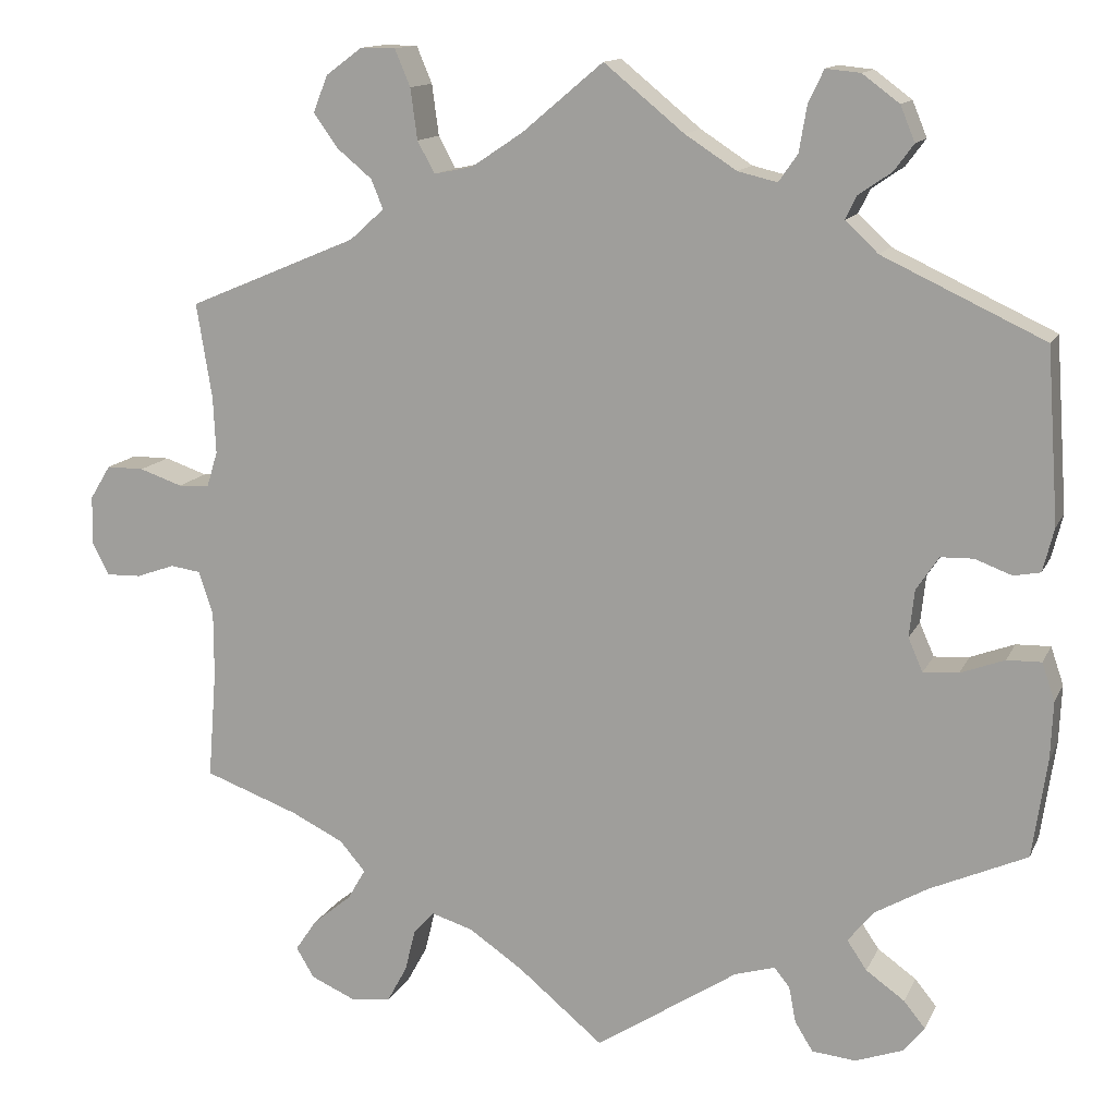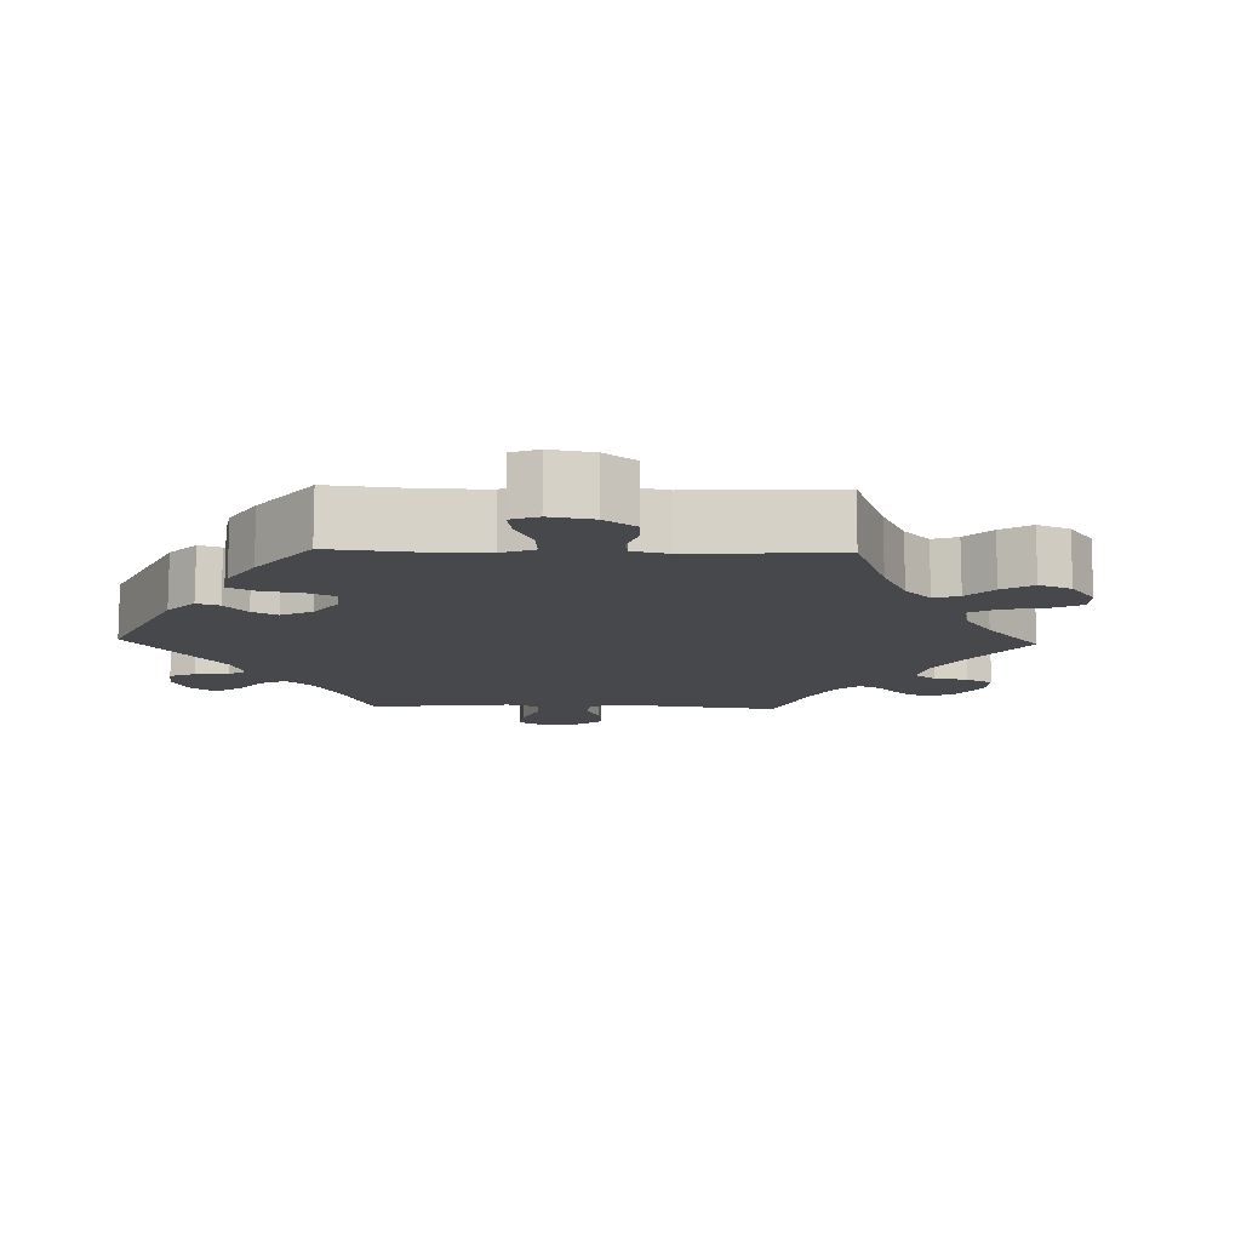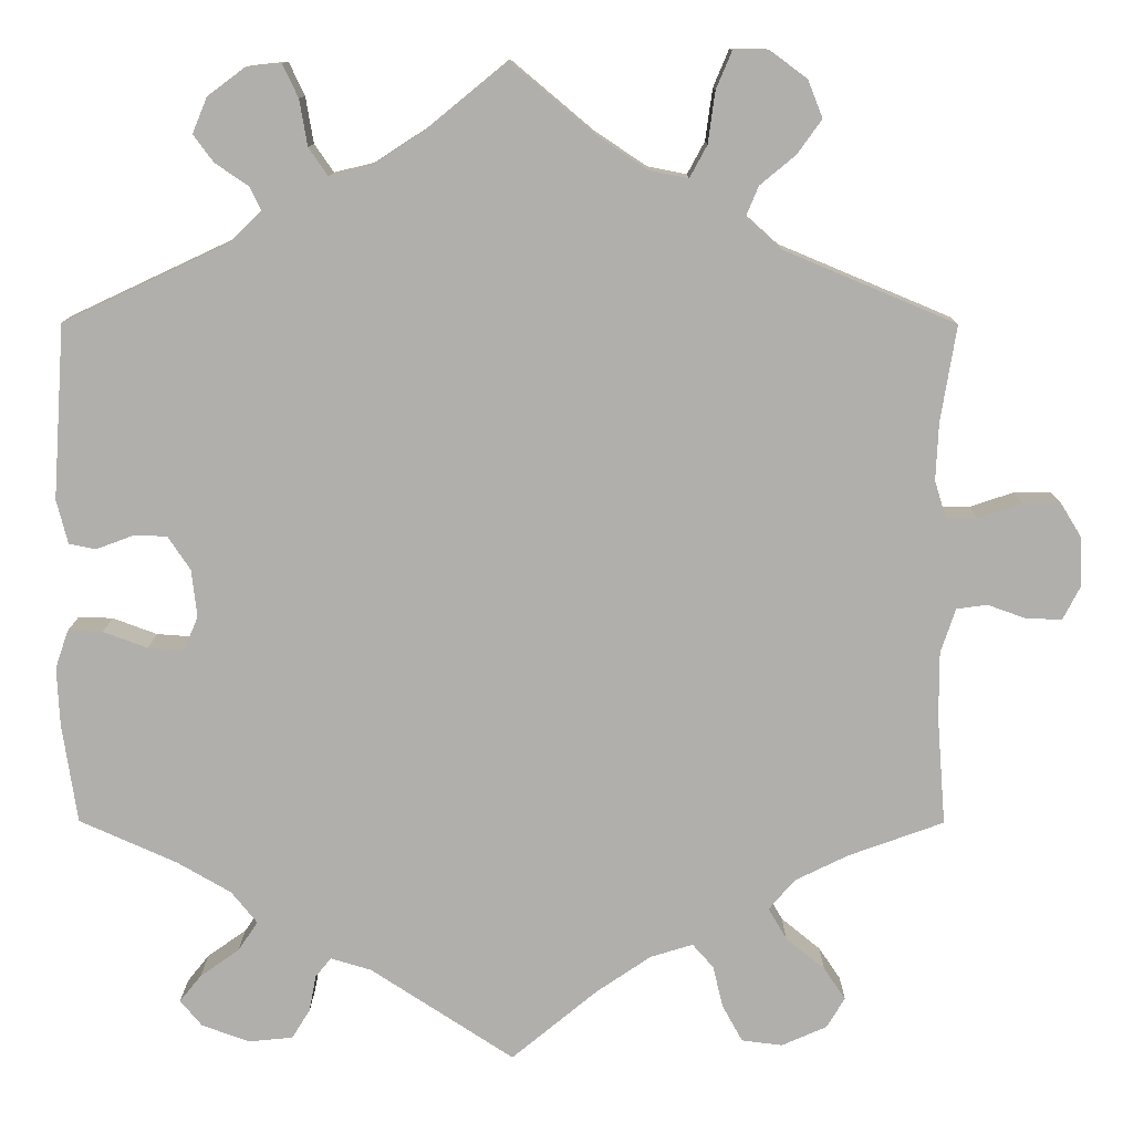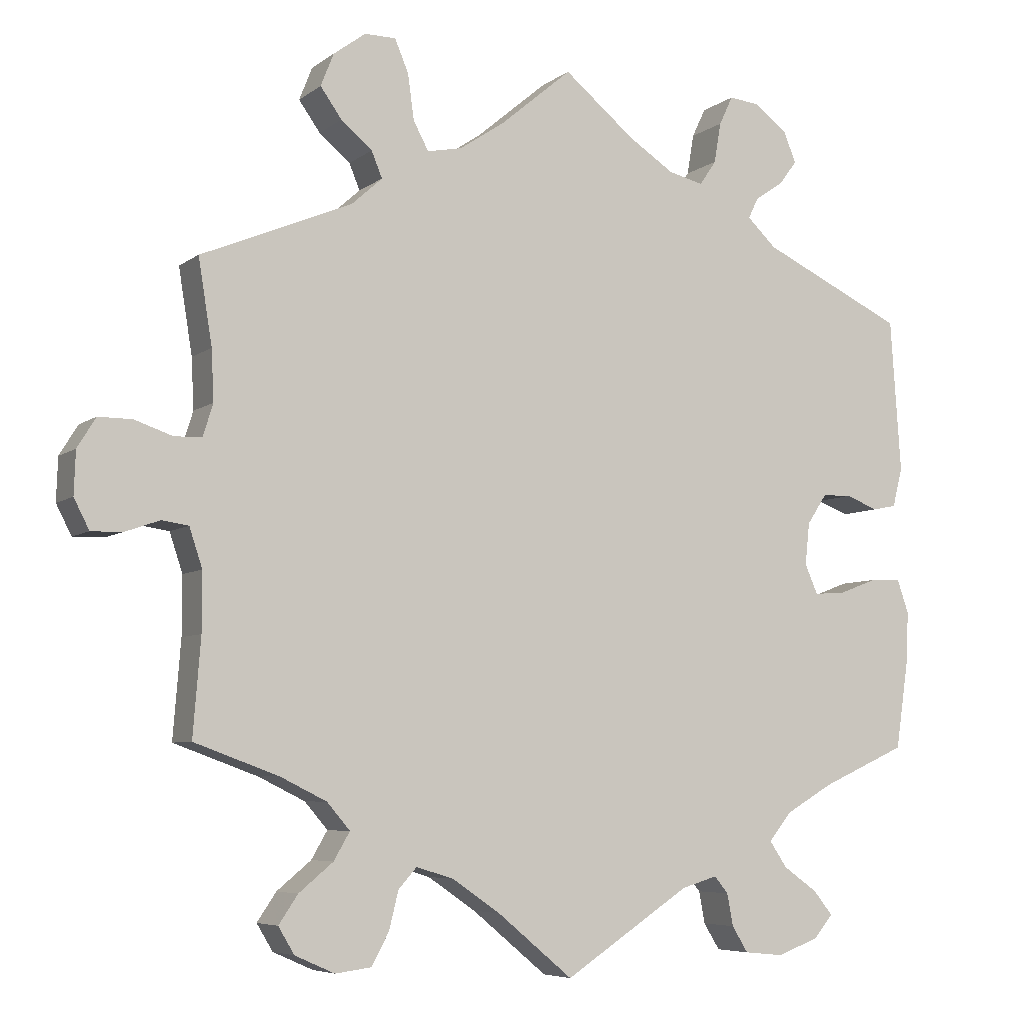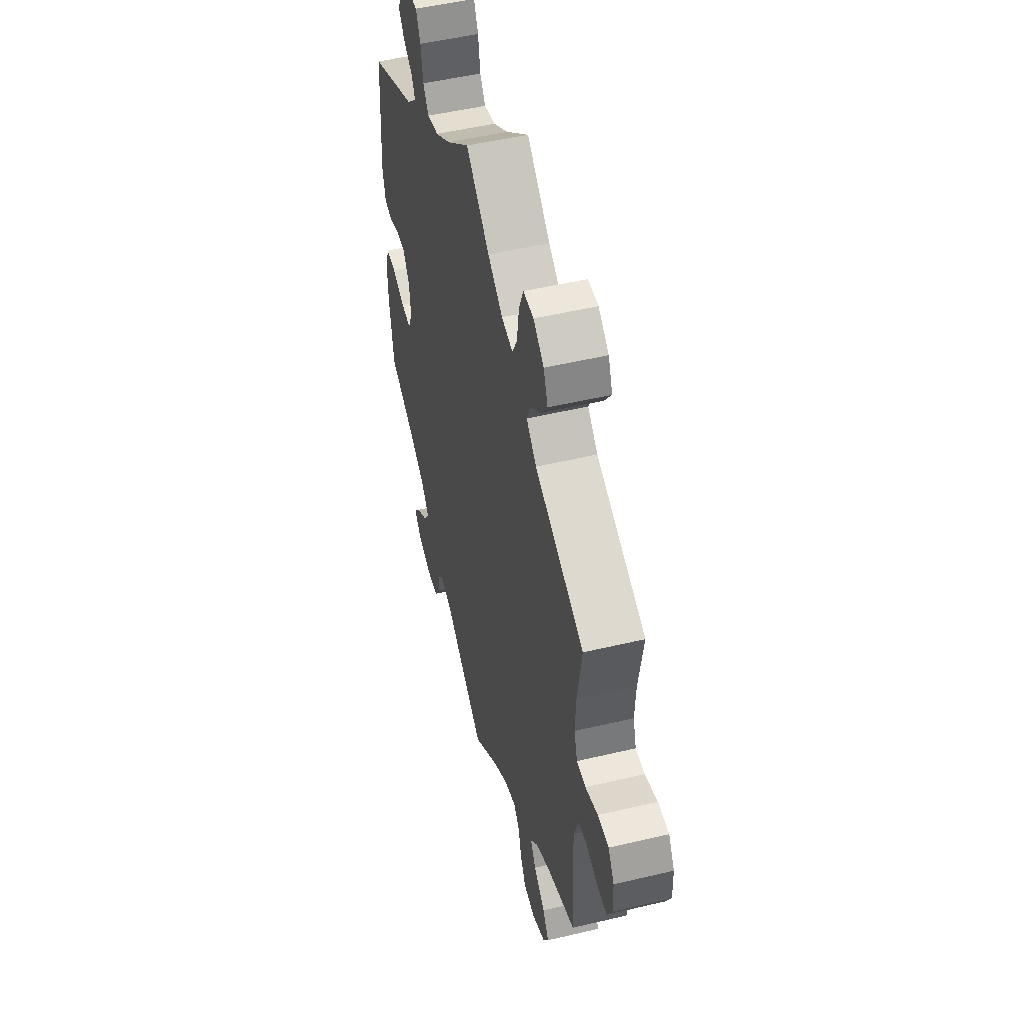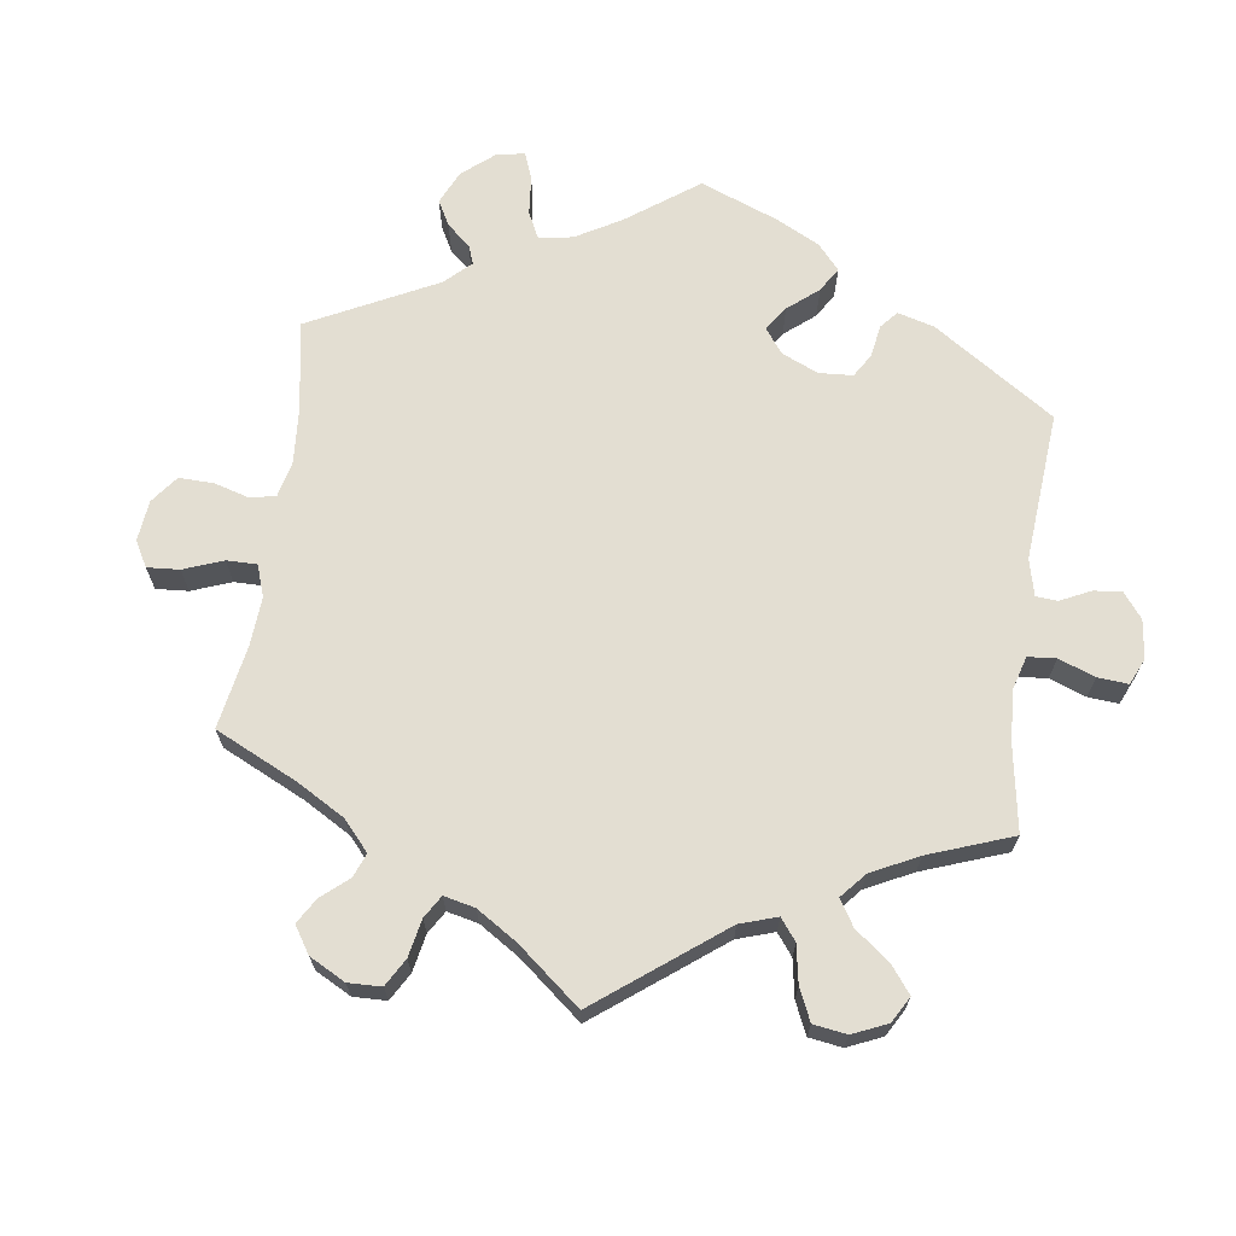
<metadata>
{"format":"obj","ext":"obj","renderer":"f3d","projection":"perspective","resolution":1024,"background":"white","views":[{"elev":13.3,"azim":17.8,"up":"+Z"},{"elev":-11.6,"azim":148.3,"up":"+Y"},{"elev":11.7,"azim":-179.6,"up":"+Z"},{"elev":-6.2,"azim":-26.9,"up":"+Z"},{"elev":50.3,"azim":-104.6,"up":"+Z"},{"elev":67.6,"azim":-52.1,"up":"+Y"}]}
</metadata>
<code>
v -0.302 0.07 0.372
v -0.262 0.07 0.408
v -0.276 0.07 0.442
v -0.317 0.07 0.476
v -0.345 0.07 0.515
v -0.328 0.07 0.558
v -0.286 0.07 0.589
v -0.245 0.07 0.589
v -0.227 0.07 0.546
v -0.219 0.07 0.487
v -0.199 0.07 0.45
v -0.154 0.07 0.459
v -0.094 0.07 0.499
v 0 0.07 0.578
v 0.093 0.07 0.502
v 0.153 0.07 0.463
v 0.199 0.07 0.452
v 0.221 0.07 0.484
v 0.23 0.07 0.537
v 0.248 0.07 0.575
v 0.288 0.07 0.571
v 0.331 0.07 0.539
v 0.348 0.07 0.498
v 0.325 0.07 0.467
v 0.287 0.07 0.441
v 0.274 0.07 0.414
v 0.312 0.07 0.378
v 0.5 0.07 0.29
v 0.514 0.07 0.089
v 0.501 0.07 0.038
v 0.47 0.07 0.032
v 0.427 0.07 0.048
v 0.389 0.07 0.047
v 0.363 0.07 0.008
v 0.357 0.07 -0.047
v 0.374 0.07 -0.086
v 0.415 0.07 -0.083
v 0.466 0.07 -0.064
v 0.506 0.07 -0.063
v 0.521 0.07 -0.107
v 0.518 0.07 -0.174
v 0.501 0.07 -0.289
v 0.389 0.07 -0.339
v 0.327 0.07 -0.375
v 0.297 0.07 -0.412
v 0.32 0.07 -0.446
v 0.365 0.07 -0.478
v 0.39 0.07 -0.509
v 0.365 0.07 -0.539
v 0.31 0.07 -0.559
v 0.259 0.07 -0.554
v 0.238 0.07 -0.52
v 0.23 0.07 -0.478
v 0.212 0.07 -0.456
v 0.165 0.07 -0.47
v 0 0.07 -0.578
v -0.099 0.07 -0.496
v -0.162 0.07 -0.453
v -0.211 0.07 -0.438
v -0.235 0.07 -0.465
v -0.247 0.07 -0.514
v -0.27 0.07 -0.556
v -0.317 0.07 -0.562
v -0.369 0.07 -0.539
v -0.39 0.07 -0.504
v -0.365 0.07 -0.467
v -0.32 0.07 -0.43
v -0.299 0.07 -0.394
v -0.329 0.07 -0.359
v -0.39 0.07 -0.329
v -0.5 0.07 -0.289
v -0.49 0.07 -0.163
v -0.49 0.07 -0.087
v -0.507 0.07 -0.036
v -0.542 0.07 -0.031
v -0.587 0.07 -0.047
v -0.628 0.07 -0.048
v -0.648 0.07 -0.009
v -0.646 0.07 0.047
v -0.622 0.07 0.086
v -0.578 0.07 0.086
v -0.528 0.07 0.069
v -0.492 0.07 0.07
v -0.479 0.07 0.112
v -0.482 0.07 0.178
v -0.5 0.07 0.289
v -0.302 0 0.372
v -0.262 0 0.408
v -0.276 0 0.442
v -0.317 0 0.476
v -0.345 0 0.515
v -0.328 0 0.558
v -0.286 0 0.589
v -0.245 0 0.589
v -0.227 0 0.546
v -0.219 0 0.487
v -0.199 0 0.45
v -0.154 0 0.459
v -0.094 0 0.499
v 0 0 0.578
v 0.093 0 0.502
v 0.153 0 0.463
v 0.199 0 0.452
v 0.221 0 0.484
v 0.23 0 0.537
v 0.248 0 0.575
v 0.288 0 0.571
v 0.331 0 0.539
v 0.348 0 0.498
v 0.325 0 0.467
v 0.287 0 0.441
v 0.274 0 0.414
v 0.312 0 0.378
v 0.5 0 0.29
v 0.514 0 0.089
v 0.501 0 0.038
v 0.47 0 0.032
v 0.427 0 0.048
v 0.389 0 0.047
v 0.363 0 0.008
v 0.357 0 -0.047
v 0.374 0 -0.086
v 0.415 0 -0.083
v 0.466 0 -0.064
v 0.506 0 -0.063
v 0.521 0 -0.107
v 0.518 0 -0.174
v 0.501 0 -0.289
v 0.389 0 -0.339
v 0.327 0 -0.375
v 0.297 0 -0.412
v 0.32 0 -0.446
v 0.365 0 -0.478
v 0.39 0 -0.509
v 0.365 0 -0.539
v 0.31 0 -0.559
v 0.259 0 -0.554
v 0.238 0 -0.52
v 0.23 0 -0.478
v 0.212 0 -0.456
v 0.165 0 -0.47
v 0 0 -0.578
v -0.099 0 -0.496
v -0.162 0 -0.453
v -0.211 0 -0.438
v -0.235 0 -0.465
v -0.247 0 -0.514
v -0.27 0 -0.556
v -0.317 0 -0.562
v -0.369 0 -0.539
v -0.39 0 -0.504
v -0.365 0 -0.467
v -0.32 0 -0.43
v -0.299 0 -0.394
v -0.329 0 -0.359
v -0.39 0 -0.329
v -0.5 0 -0.289
v -0.49 0 -0.163
v -0.49 0 -0.087
v -0.507 0 -0.036
v -0.542 0 -0.031
v -0.587 0 -0.047
v -0.628 0 -0.048
v -0.648 0 -0.009
v -0.646 0 0.047
v -0.622 0 0.086
v -0.578 0 0.086
v -0.528 0 0.069
v -0.492 0 0.07
v -0.479 0 0.112
v -0.482 0 0.178
v -0.5 0 0.289
f 85 86 1
f 84 85 1 2
f 83 84 2
f 79 80 81 82
f 79 82 83
f 78 79 83
f 75 76 77 78
f 74 75 78 83
f 73 74 83 2
f 70 71 72
f 69 70 72 73
f 68 69 73 2
f 64 65 66 67
f 64 67 68
f 63 64 68
f 60 61 62 63
f 60 63 68
f 59 60 68 2
f 55 56 57
f 54 55 57 58
f 50 51 52 53
f 50 53 54
f 49 50 54
f 46 47 48 49
f 45 46 49 54
f 44 45 54 58
f 40 41 42 43
f 37 38 39 40
f 36 37 40 43
f 35 36 43 44
f 29 30 31 32
f 27 28 29 32
f 26 27 32 33
f 22 23 24 25
f 22 25 26
f 21 22 26
f 18 19 20 21
f 17 18 21 26
f 16 17 26 33
f 13 14 15
f 12 13 15 16
f 11 12 16 33
f 7 8 9 10
f 7 10 11
f 6 7 11
f 3 4 5 6
f 3 6 11
f 2 3 11 33
f 35 44 58 59
f 34 35 59 2
f 2 33 34
f 87 172 171
f 88 87 171 170
f 88 170 169
f 168 167 166 165
f 169 168 165
f 169 165 164
f 164 163 162 161
f 169 164 161 160
f 88 169 160 159
f 158 157 156
f 159 158 156 155
f 88 159 155 154
f 153 152 151 150
f 154 153 150
f 154 150 149
f 149 148 147 146
f 154 149 146
f 88 154 146 145
f 143 142 141
f 144 143 141 140
f 139 138 137 136
f 140 139 136
f 140 136 135
f 135 134 133 132
f 140 135 132 131
f 144 140 131 130
f 129 128 127 126
f 126 125 124 123
f 129 126 123 122
f 130 129 122 121
f 118 117 116 115
f 118 115 114 113
f 119 118 113 112
f 111 110 109 108
f 112 111 108
f 112 108 107
f 107 106 105 104
f 112 107 104 103
f 119 112 103 102
f 101 100 99
f 102 101 99 98
f 119 102 98 97
f 96 95 94 93
f 97 96 93
f 97 93 92
f 92 91 90 89
f 97 92 89
f 119 97 89 88
f 145 144 130 121
f 88 145 121 120
f 120 119 88
f 1 87 88 2
f 2 88 89 3
f 3 89 90 4
f 4 90 91 5
f 5 91 92 6
f 6 92 93 7
f 7 93 94 8
f 8 94 95 9
f 9 95 96 10
f 10 96 97 11
f 11 97 98 12
f 12 98 99 13
f 13 99 100 14
f 14 100 101 15
f 15 101 102 16
f 16 102 103 17
f 17 103 104 18
f 18 104 105 19
f 19 105 106 20
f 20 106 107 21
f 21 107 108 22
f 22 108 109 23
f 23 109 110 24
f 24 110 111 25
f 25 111 112 26
f 26 112 113 27
f 27 113 114 28
f 28 114 115 29
f 29 115 116 30
f 30 116 117 31
f 31 117 118 32
f 32 118 119 33
f 33 119 120 34
f 34 120 121 35
f 35 121 122 36
f 36 122 123 37
f 37 123 124 38
f 38 124 125 39
f 39 125 126 40
f 40 126 127 41
f 41 127 128 42
f 42 128 129 43
f 43 129 130 44
f 44 130 131 45
f 45 131 132 46
f 46 132 133 47
f 47 133 134 48
f 48 134 135 49
f 49 135 136 50
f 50 136 137 51
f 51 137 138 52
f 52 138 139 53
f 53 139 140 54
f 54 140 141 55
f 55 141 142 56
f 56 142 143 57
f 57 143 144 58
f 58 144 145 59
f 59 145 146 60
f 60 146 147 61
f 61 147 148 62
f 62 148 149 63
f 63 149 150 64
f 64 150 151 65
f 65 151 152 66
f 66 152 153 67
f 67 153 154 68
f 68 154 155 69
f 69 155 156 70
f 70 156 157 71
f 71 157 158 72
f 72 158 159 73
f 73 159 160 74
f 74 160 161 75
f 75 161 162 76
f 76 162 163 77
f 77 163 164 78
f 78 164 165 79
f 79 165 166 80
f 80 166 167 81
f 81 167 168 82
f 82 168 169 83
f 83 169 170 84
f 84 170 171 85
f 85 171 172 86
f 86 172 87 1

</code>
